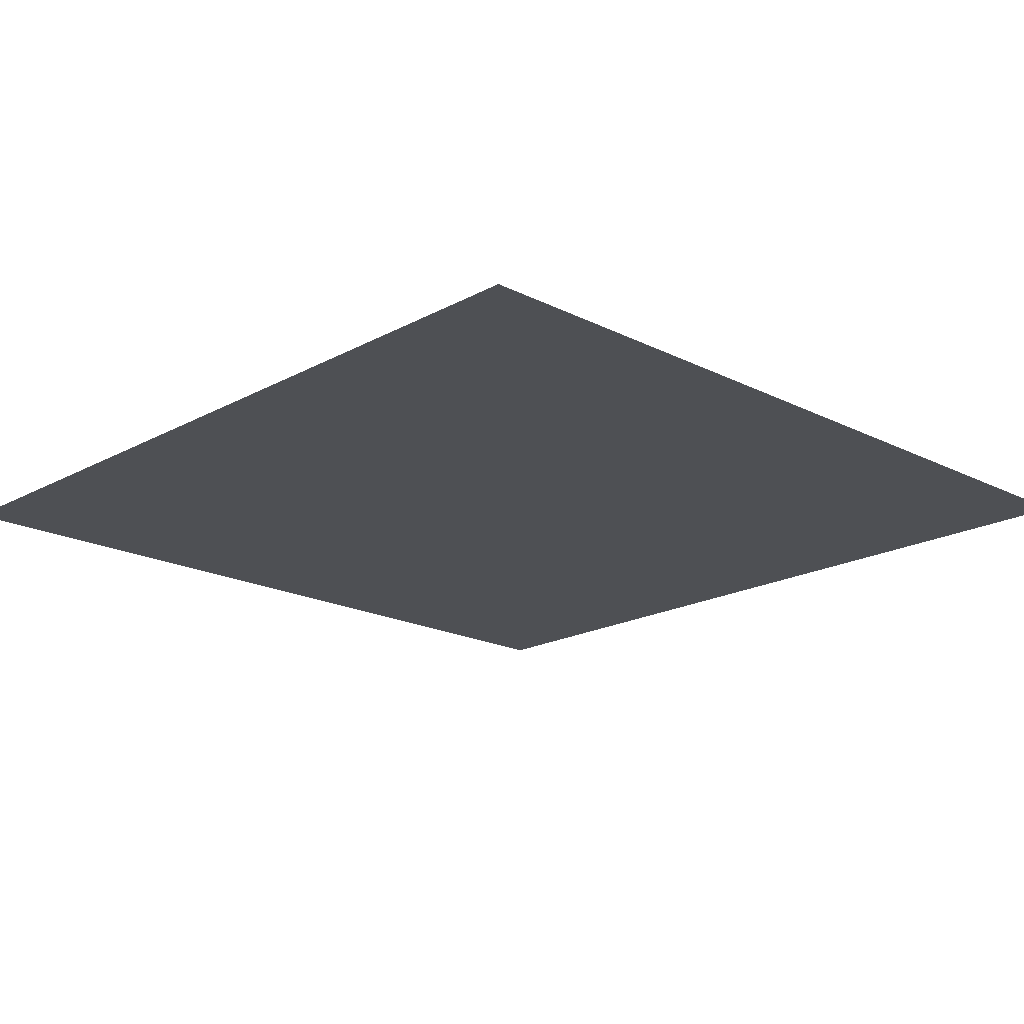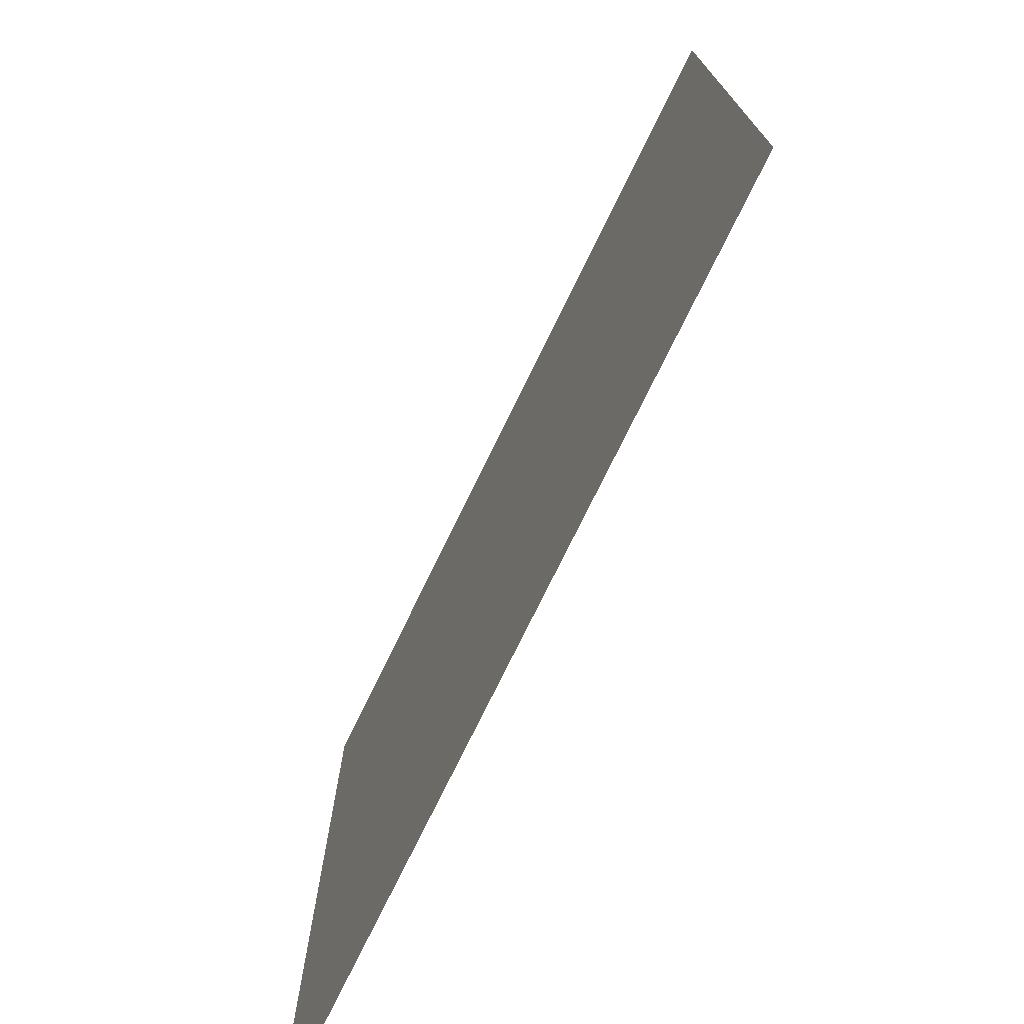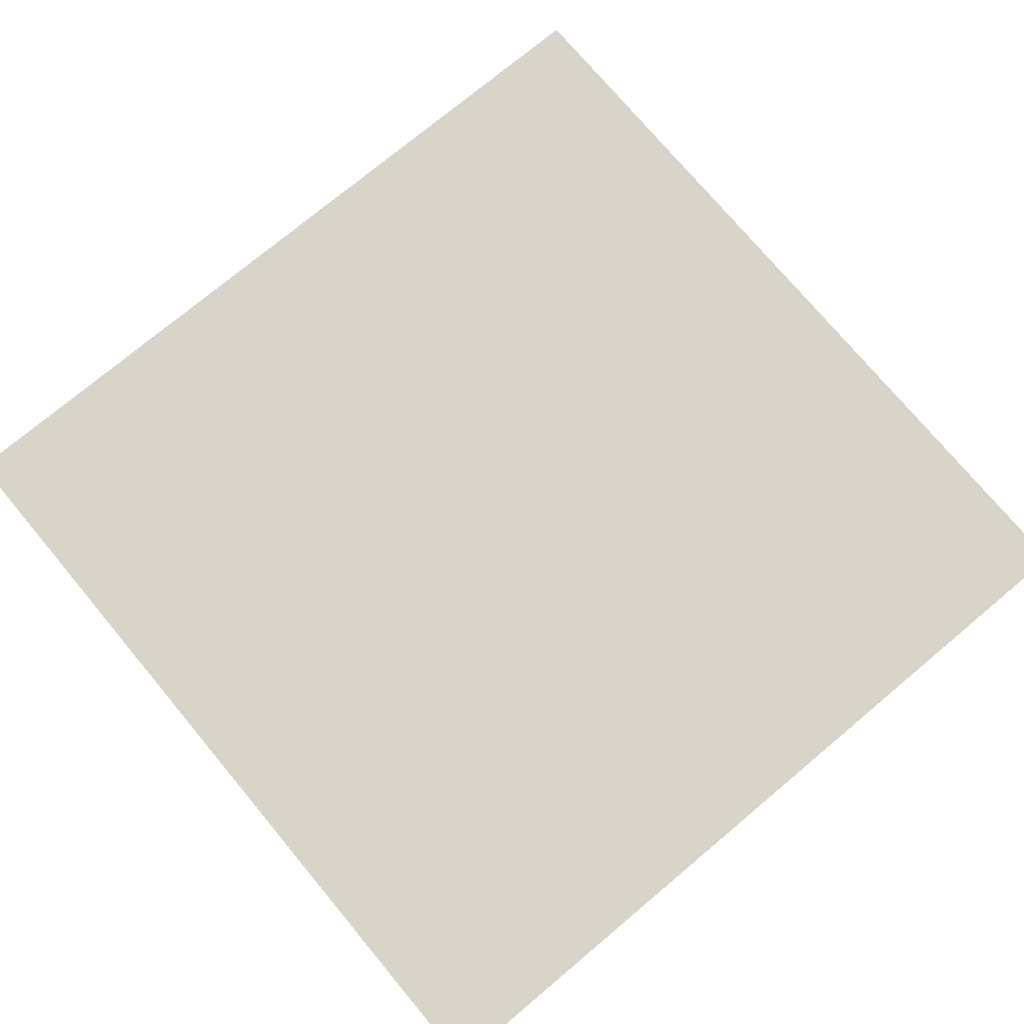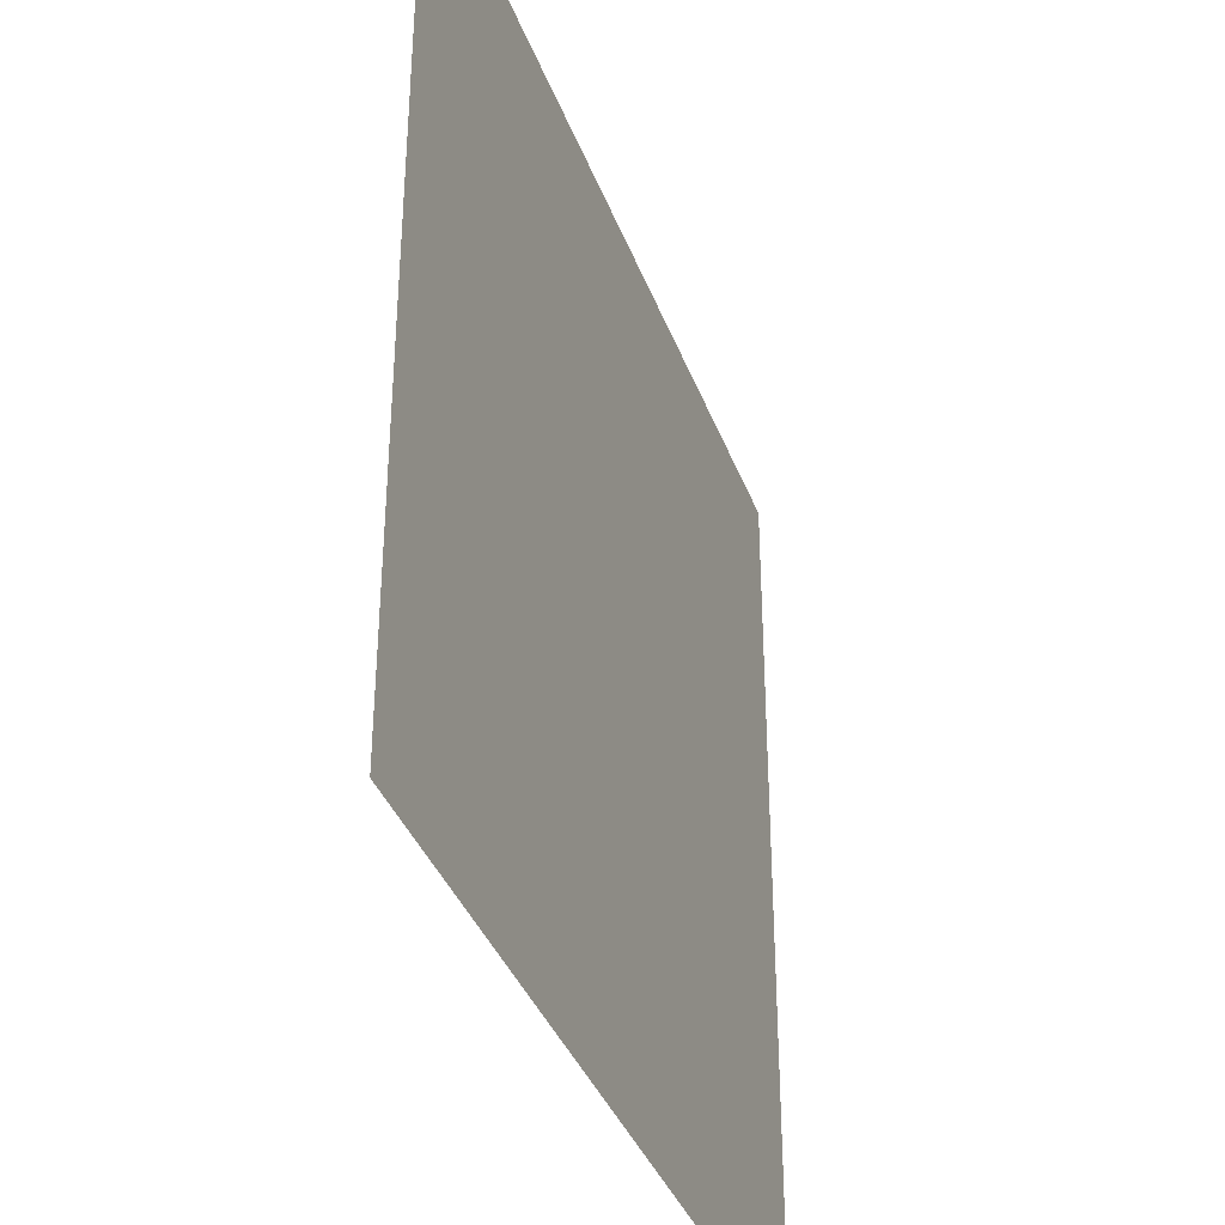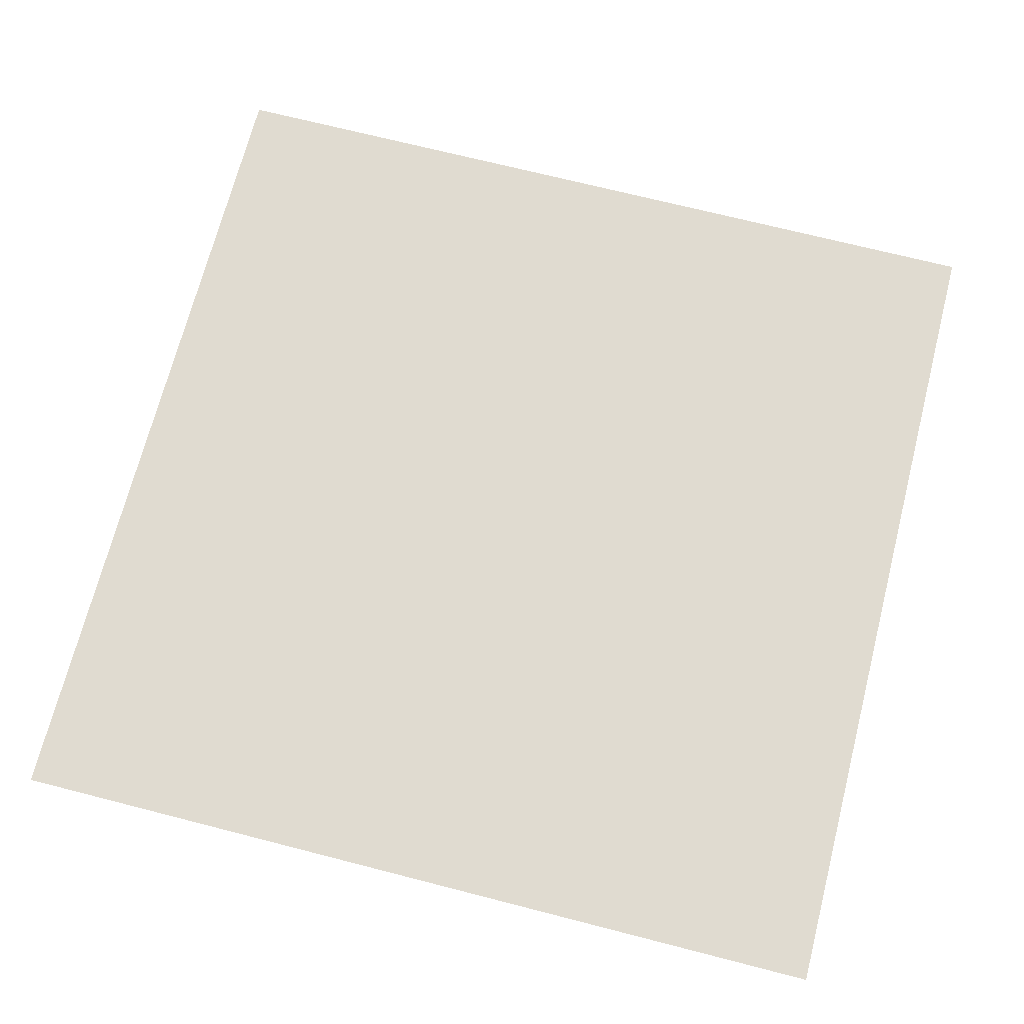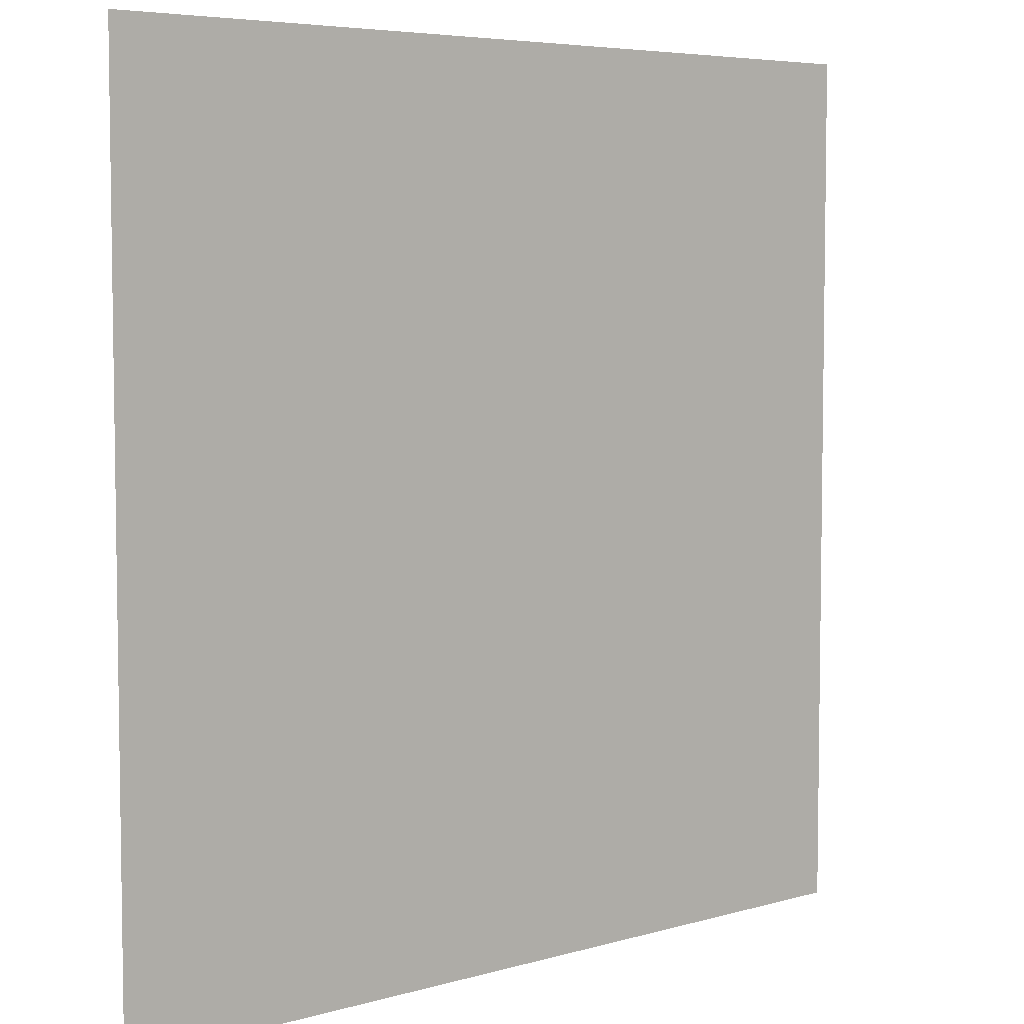
<metadata>
{"format":"obj","ext":"obj","renderer":"f3d","projection":"perspective","resolution":1024,"background":"white","views":[{"elev":-18.8,"azim":-43.9,"up":"+Z"},{"elev":-75.1,"azim":64.0,"up":"+Y"},{"elev":75.1,"azim":-129.9,"up":"+Z"},{"elev":-37.3,"azim":-70.9,"up":"+Y"},{"elev":70.2,"azim":104.4,"up":"+Z"},{"elev":5.6,"azim":138.3,"up":"+Y"}]}
</metadata>
<code>
v 0 0 0
v 1 0 0
v 0 1 0
v 1 1 0
v 0.9375 0.125 0
v 0 0.5 0
v 0.5 1 0
v 1 0.5 0
v 0.5 0 0
v 0.25 0.75 0
v 0.75 0.75 0
v 0.25 0.25 0
v 0.75 0.25 0
v 0.75 0 0
v 0.25 0 0
v 1 0.75 0
v 1 0.25 0
v 0.25 1 0
v 0.75 1 0
v 0 0.25 0
v 0 0.75 0
v 0.3653 0.2203 0
v 0.0625 0.875 0
v 0.2457 0.5154 0
v 0.8125 0.25 0
v 0.875 0.375 0
v 0.625 0.125 0
v 0.875 0.4375 0
v 0.875 0.125 0
v 0.375 0.125 0
v 0.125 0.125 0
v 0.4922 0.2505 0
v 0.875 0.625 0
v 0.625 0.625 0
v 0.875 0.875 0
v 0.375 0.875 0
v 0.2621 0.5998 0
v 0.125 0.875 0
v 0.125 0.625 0
v 0.625 0.875 0
v 0.125 0.375 0
v 0.25 0.125 0
v 0.875 0.75 0
v 0.875 0.25 0
v 0.25 0.875 0
v 0.75 0.875 0
v 0.125 0.25 0
v 0.125 0.75 0
v 0.3254 0.5936 0
v 0.5818 0.3041 0
v 0.0625 1 0
v 0.875 0.5 0
v 0.4357 0.7718 0
v 0.2482 0.4554 0
v 0 0.375 0
v 0.5 0.875 0
v 0.5 0.625 0
v 0.25 0.375 0
v 0.125 0.5 0
v 0.5197 0.4119 0
v 0.625 0.25 0
v 0.5 0.125 0
v 0.4967 0.5799 0
v 0 0.625 0
v 0 0.875 0
v 0 0.125 0
v 0.625 1 0
v 0.875 1 0
v 0.125 1 0
v 0.375 1 0
v 1 0.375 0
v 0.5641 0.4583 0
v 1 0.875 0
v 1 0.625 0
v 0.375 0 0
v 0.125 0 0
v 0.875 0 0
v 0.625 0 0
v 0.75 0.125 0
v 0.4738 0.4754 0
v 0.7605 0.5157 0
v 0.0625 0.3125 0
v 0.1875 0.4375 0
v 0.1875 0.3125 0
v 0.0625 0.4375 0
v 0.6875 0.9375 0
v 0.6875 0.8125 0
v 0.5625 0.9375 0
v 0.0625 0.6875 0
v 0.1875 0.6875 0
v 0.0625 0.5625 0
v 0.1875 0.9375 0
v 0.1875 0.8125 0
v 0.0625 0.9375 0
v 0.3968 0.4842 0
v 0.6714 0.3585 0
v 0.5069 0.7252 0
v 0.3125 0.8125 0
v 0.4375 0.9375 0
v 0.9375 0.8125 0
v 0.8125 0.8125 0
v 0.9375 0.9375 0
v 0.875 0.1875 0
v 0.5624 0.5804 0
v 0.9375 0.5 0
v 0.8193 0.5912 0
v 0.8125 0.6875 0
v 0.9375 0.5625 0
v 0.3191 0.7009 0
v 0.8125 0.75 0
v 0.875 0.5625 0
v 0.1875 0.0625 0
v 0.0625 0.0625 0
v 0.1875 0.1875 0
v 0.3125 0.0625 0
v 0.3125 0.1875 0
v 0.4375 0.0625 0
v 0.8125 0.0625 0
v 0.9375 0.0625 0
v 0 0.9375 0
v 0.5872 0.6758 0
v 0.525 0.8042 0
v 0.5625 0.1875 0
v 0.6875 0.1875 0
v 0.5625 0.0625 0
v 0.9375 0.3125 0
v 0.8125 0.3125 0
v 0.9375 0.4375 0
v 0.3125 0.9375 0
v 1 0.1875 0
v 0.8125 0.1875 0
v 0.8007 0.3725 0
v 0.6875 0.0625 0
v 0.4006 0.376 0
v 0.9375 0.1875 0
v 0.4375 0.1875 0
v 0.0625 0.1875 0
v 0.38 0.7686 0
v 0.9375 0.6875 0
v 0.3095 0.4419 0
v 0.0625 0.8125 0
v 0.8125 0.9375 0
v 0.1875 0.5625 0
v 0.7659 0.6485 0
v 0.6651 0.4666 0
v 0.6917 0.5816 0
v 0.3401 0.5771 0
v 0.7183 0.7719 0
v 0.875 0.3125 0
v 0.6079 0.5805 0
v 0.1875 0.375 0
v 0.2969 0.3321 0
v 0.7119 0.6072 0
v 0.7134 0.3008 0
v 0.6683 0.669 0
v 0.3311 0.2762 0
v 0.2816 0.657 0
v 0.5304 0.5125 0
v 0.6117 0.7711 0
v 0.5952 0.3663 0
v 0.4219 0.5793 0
v 0.7134 0.4223 0
v 0.0625 0.625 0
v 0.125 0.3125 0
v 0.4183 0.2567 0
v 0.0625 0.25 0
v 0.8128 0.4816 0
v 0.4778 0.3615 0
v 0.1875 0.625 0
v 0.4147 0.6616 0
v 0.4505 0.4189 0
v 0 0.8125 0
v 0.875 0.6875 0
v 0.25 0.9375 0
v 1 0.125 0
v 0.25 0.8125 0
v 0.3258 0.5011 0
v 0 0.1875 0
v 0.125 0.4375 0
v 0 0.0625 0
v 0.0625 0.125 0
v 0.125 0.9375 0
v 0.586 0.5187 0
v 0.6365 0.5231 0
v 0.736 0.3655 0
f 1 113 180
f 76 113 1
f 20 166 82
f 181 178 66
f 150 104 183
f 31 181 113
f 116 115 30
f 181 180 113
f 181 137 178
f 181 66 180
f 84 12 152
f 112 114 31
f 31 137 181
f 42 114 112
f 77 2 119
f 112 15 42
f 182 69 94
f 112 31 113
f 76 112 113
f 76 15 112
f 133 14 79
f 75 115 15
f 94 23 182
f 125 133 27
f 116 22 156
f 118 79 14
f 32 165 136
f 165 22 136
f 12 116 156
f 22 30 136
f 115 42 15
f 116 30 22
f 77 119 118
f 42 115 116
f 152 12 156
f 84 152 58
f 134 165 168
f 140 134 95
f 85 41 179
f 20 137 166
f 168 165 32
f 165 156 22
f 79 13 124
f 49 147 170
f 171 134 168
f 134 156 165
f 95 171 80
f 134 152 156
f 60 80 171
f 60 72 80
f 109 98 10
f 95 134 171
f 177 140 95
f 140 58 152
f 84 58 151
f 140 152 134
f 56 36 53
f 54 58 140
f 170 138 109
f 39 169 90
f 151 179 41
f 83 58 54
f 114 47 31
f 164 151 41
f 151 58 83
f 151 83 179
f 163 89 64
f 91 163 64
f 164 47 84
f 164 84 151
f 82 164 41
f 166 164 82
f 136 30 62
f 117 62 30
f 166 137 47
f 166 47 164
f 20 178 137
f 55 20 82
f 59 83 24
f 116 12 42
f 6 91 64
f 92 174 18
f 120 94 51
f 39 91 143
f 12 84 114
f 174 129 18
f 174 45 129
f 129 45 36
f 138 53 36
f 98 36 45
f 161 95 80
f 87 46 40
f 98 138 36
f 157 37 49
f 176 98 45
f 176 10 98
f 39 90 48
f 177 24 54
f 47 114 84
f 93 48 10
f 59 143 91
f 129 70 18
f 92 18 69
f 92 45 174
f 94 69 51
f 172 23 65
f 17 126 135
f 137 31 47
f 44 135 126
f 120 51 3
f 41 85 82
f 55 82 85
f 172 141 23
f 141 38 23
f 89 39 48
f 48 38 141
f 172 21 141
f 24 83 54
f 177 54 140
f 93 10 176
f 36 99 129
f 93 176 45
f 93 38 48
f 157 169 37
f 90 10 48
f 114 42 12
f 147 24 177
f 70 129 99
f 145 81 146
f 64 89 21
f 38 93 92
f 145 162 81
f 59 85 179
f 45 92 93
f 6 55 85
f 59 179 83
f 143 59 24
f 37 24 147
f 143 169 39
f 57 161 63
f 37 147 49
f 109 157 49
f 157 90 169
f 147 177 95
f 161 80 63
f 37 169 143
f 37 143 24
f 170 109 49
f 157 10 90
f 109 138 98
f 109 10 157
f 57 63 104
f 170 53 138
f 158 63 80
f 104 63 158
f 158 183 104
f 161 147 95
f 160 72 60
f 183 72 145
f 78 125 9
f 120 65 94
f 50 168 32
f 122 53 97
f 142 101 35
f 81 153 146
f 121 57 104
f 34 104 150
f 97 170 57
f 57 170 161
f 97 53 170
f 121 97 57
f 34 121 104
f 159 155 148
f 153 34 146
f 146 34 150
f 11 155 144
f 155 121 34
f 184 150 183
f 106 153 81
f 11 144 107
f 153 155 34
f 5 103 29
f 167 106 81
f 33 111 108
f 107 106 33
f 28 105 52
f 111 105 108
f 149 44 126
f 139 33 108
f 167 111 106
f 111 52 105
f 173 139 43
f 33 106 111
f 8 108 105
f 173 33 139
f 48 141 89
f 107 33 173
f 110 101 11
f 144 155 153
f 144 153 106
f 144 106 107
f 110 43 101
f 46 101 142
f 86 46 142
f 110 11 107
f 21 89 141
f 56 99 36
f 159 87 40
f 74 139 108
f 100 43 139
f 173 43 107
f 110 107 43
f 40 46 86
f 16 100 139
f 102 35 100
f 101 43 35
f 88 99 56
f 100 35 43
f 88 40 86
f 148 101 46
f 19 86 142
f 88 56 40
f 122 159 40
f 148 46 87
f 122 40 56
f 159 148 87
f 148 155 11
f 148 11 101
f 159 97 121
f 159 121 155
f 122 56 53
f 122 97 159
f 67 88 86
f 7 99 88
f 7 70 99
f 67 7 88
f 19 67 86
f 68 19 142
f 73 102 100
f 4 68 102
f 73 4 102
f 16 73 100
f 74 16 139
f 8 74 108
f 123 27 61
f 13 25 127
f 102 68 35
f 132 26 28
f 103 131 29
f 126 17 71
f 128 71 8
f 128 8 105
f 28 128 105
f 26 128 28
f 167 28 52
f 132 127 26
f 85 59 6
f 91 6 59
f 149 126 26
f 26 126 128
f 131 25 13
f 135 44 103
f 127 149 26
f 127 44 149
f 162 167 81
f 127 25 44
f 62 27 123
f 27 124 61
f 167 132 28
f 145 184 183
f 167 52 111
f 119 29 118
f 163 91 39
f 119 175 5
f 30 115 117
f 96 145 160
f 124 154 61
f 119 2 175
f 23 94 65
f 75 117 115
f 72 158 80
f 160 60 168
f 60 171 168
f 160 168 50
f 96 50 61
f 160 145 72
f 125 27 62
f 77 118 14
f 89 163 39
f 123 50 32
f 96 162 145
f 96 160 50
f 5 130 135
f 162 132 167
f 154 96 61
f 154 13 127
f 131 13 79
f 124 13 154
f 125 62 117
f 27 133 124
f 123 61 50
f 123 32 136
f 62 123 136
f 38 182 23
f 9 117 75
f 9 125 117
f 78 133 125
f 14 133 78
f 5 135 103
f 103 44 25
f 131 79 118
f 79 124 133
f 142 35 68
f 29 131 118
f 103 25 131
f 119 5 29
f 71 128 126
f 5 175 130
f 135 130 17
f 185 96 154
f 69 182 92
f 182 38 92
f 72 183 158
f 161 170 147
f 150 184 146
f 184 145 146
f 96 185 162
f 185 132 162
f 154 127 185
f 132 185 127

</code>
